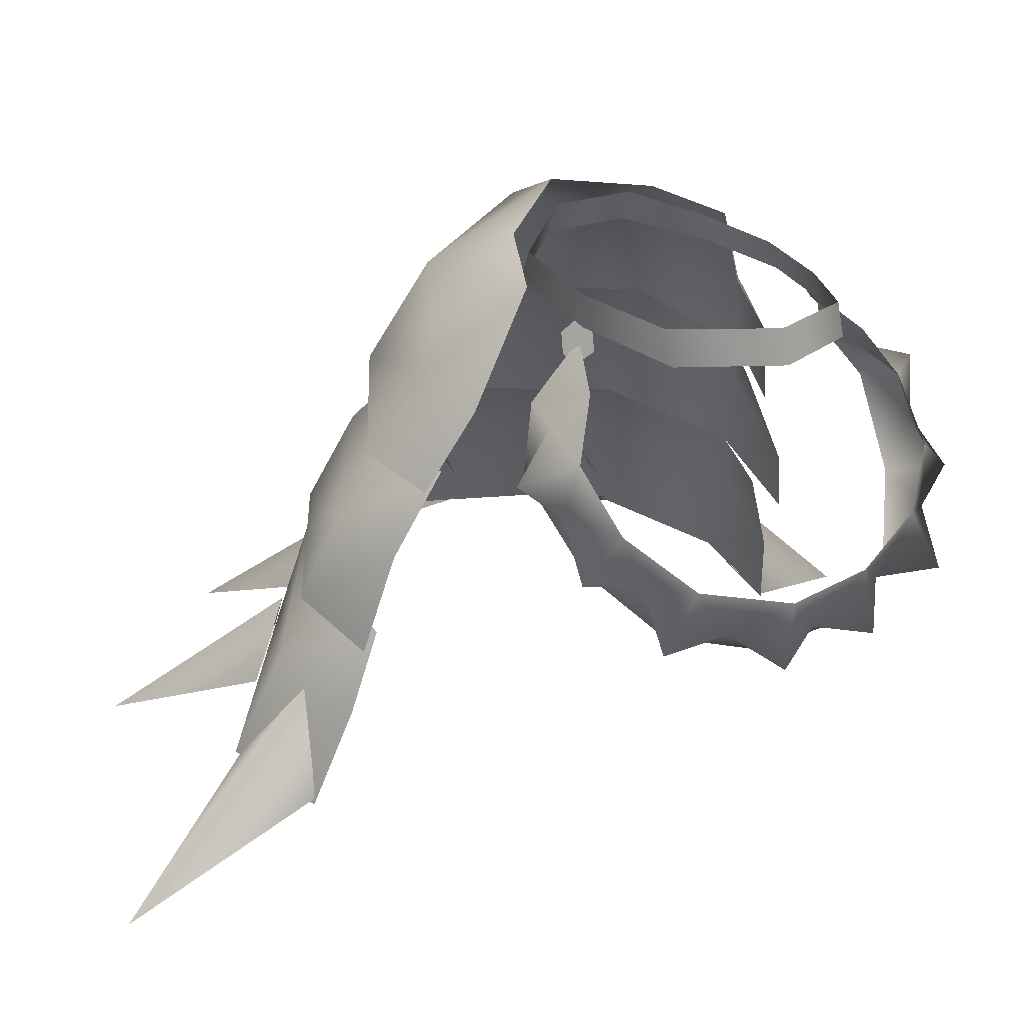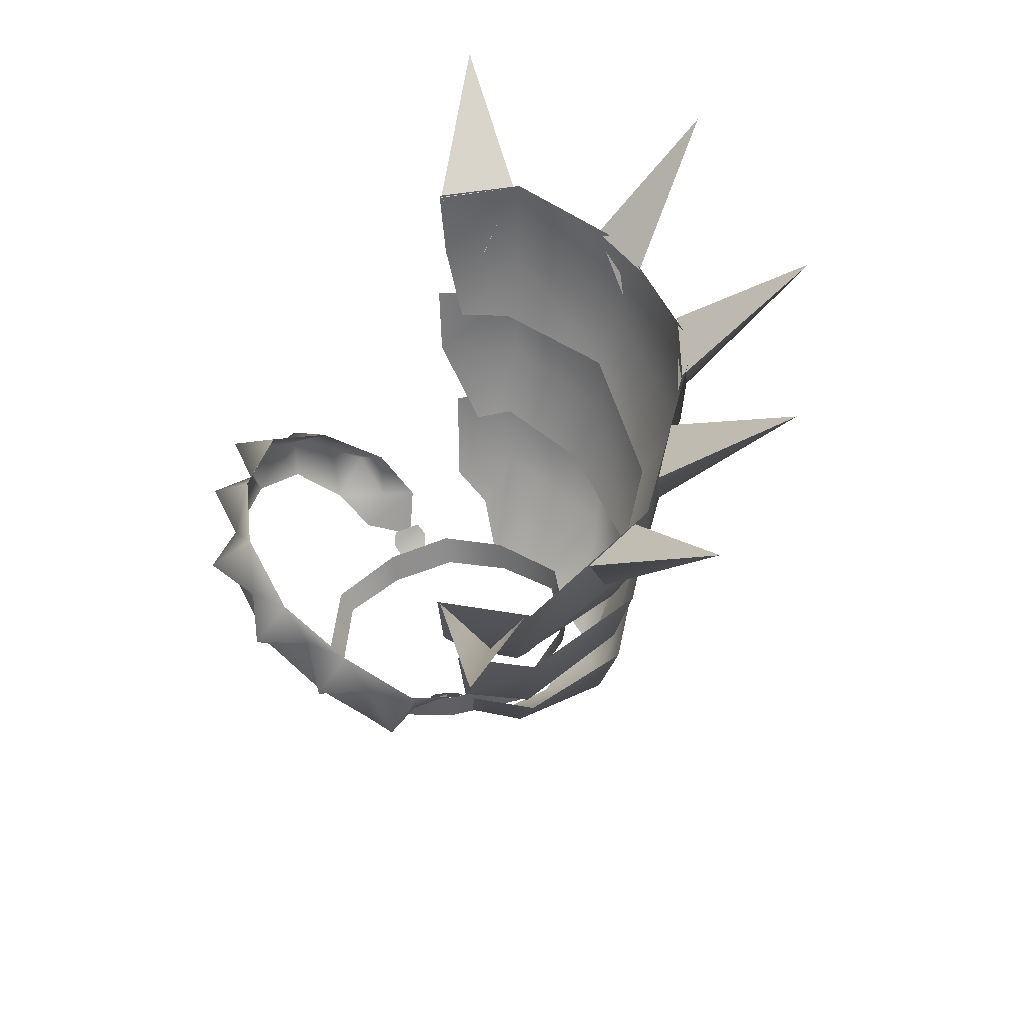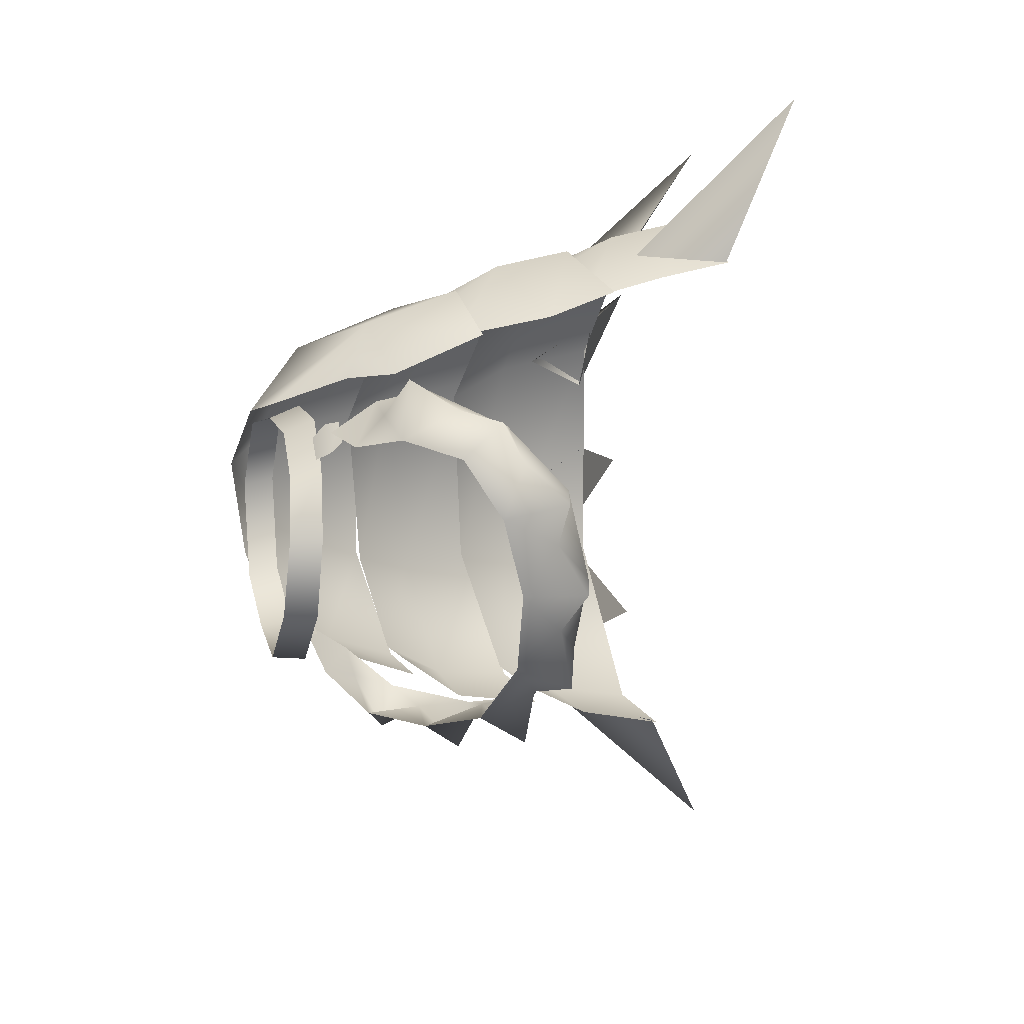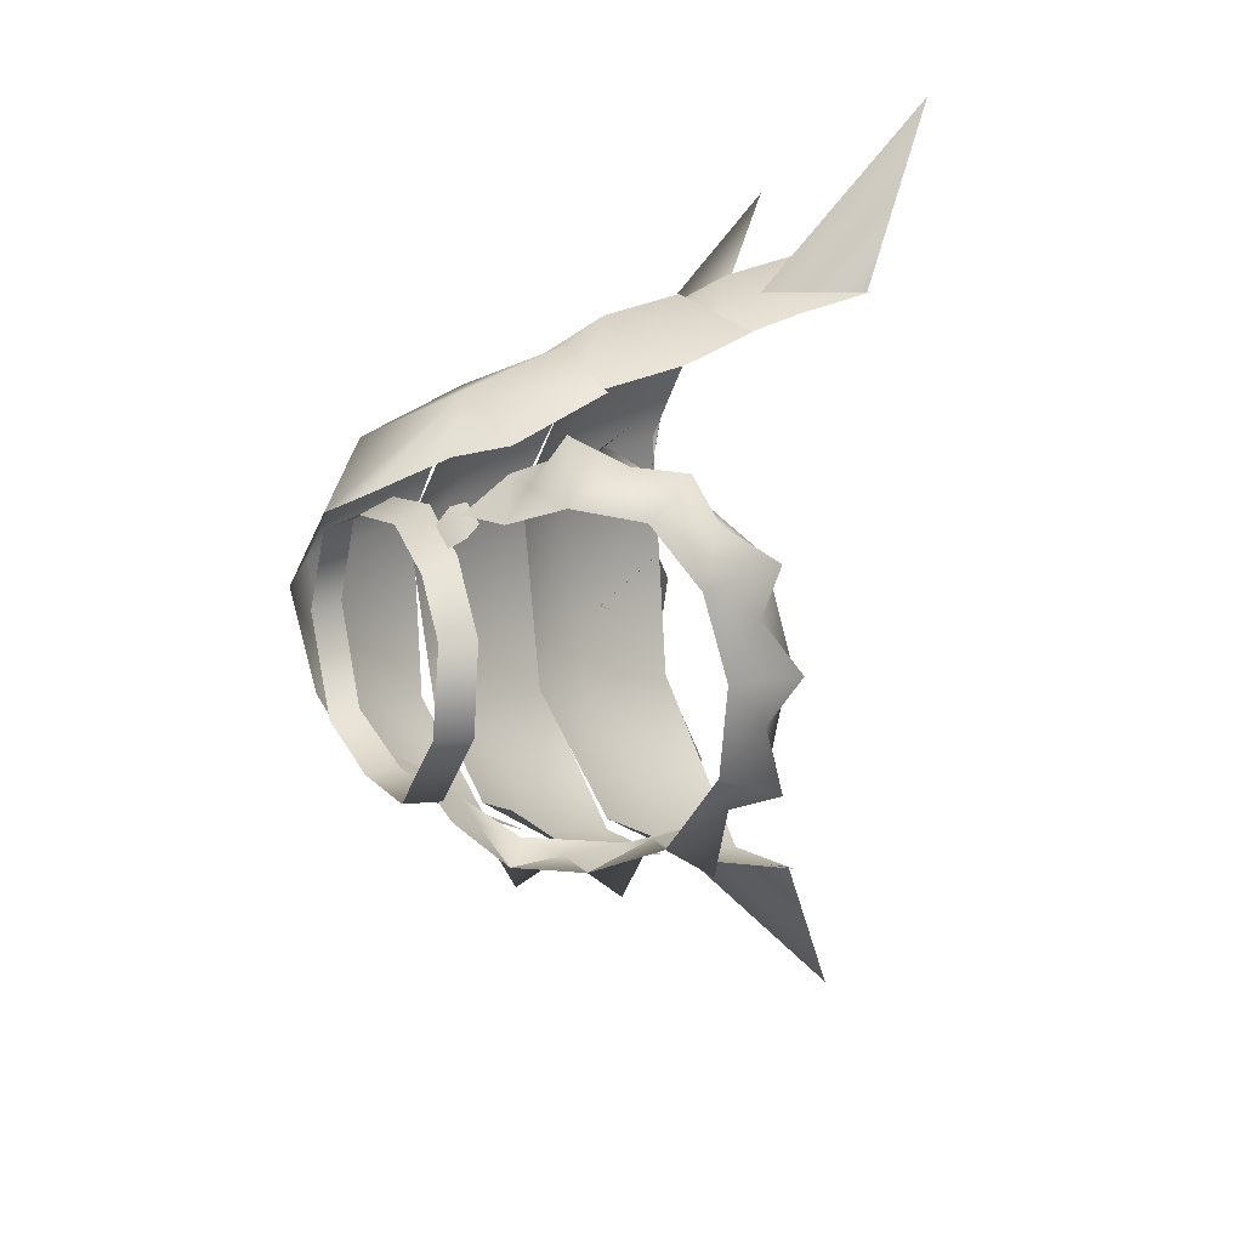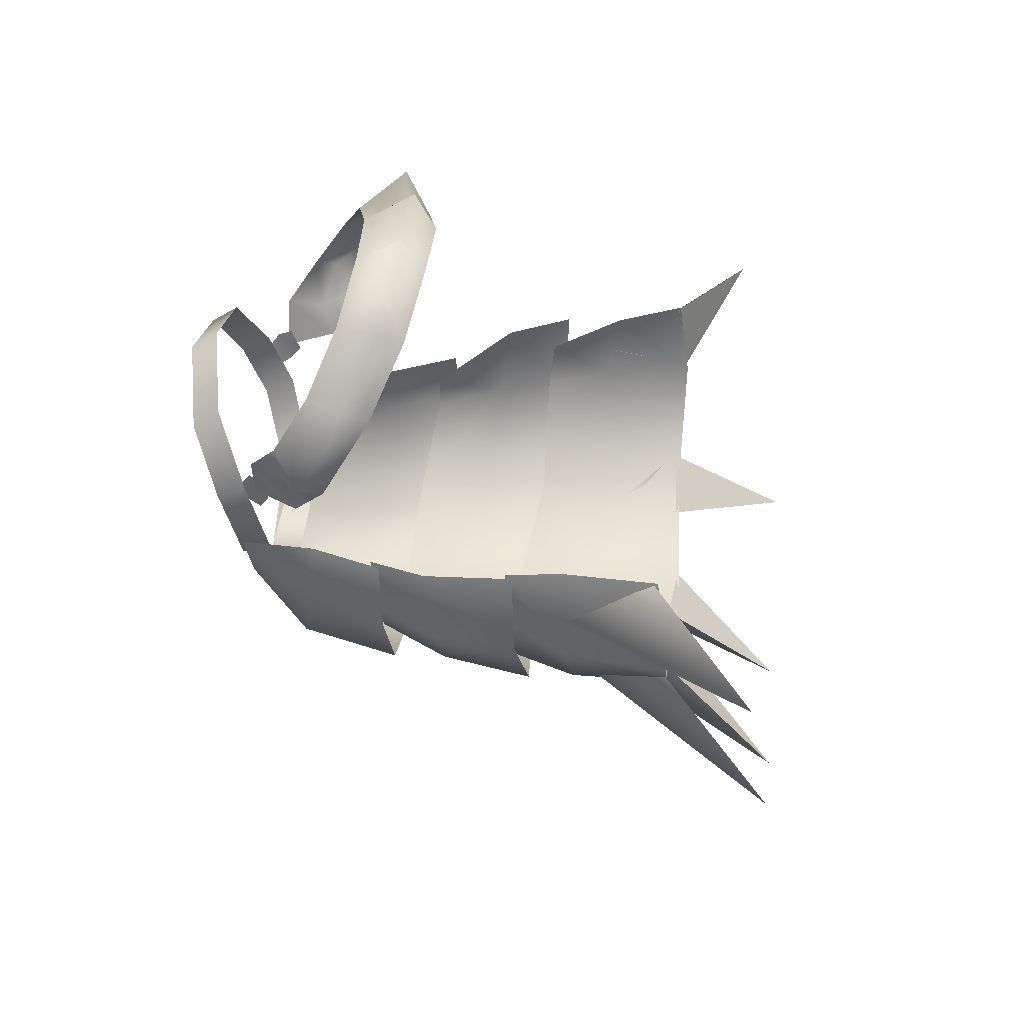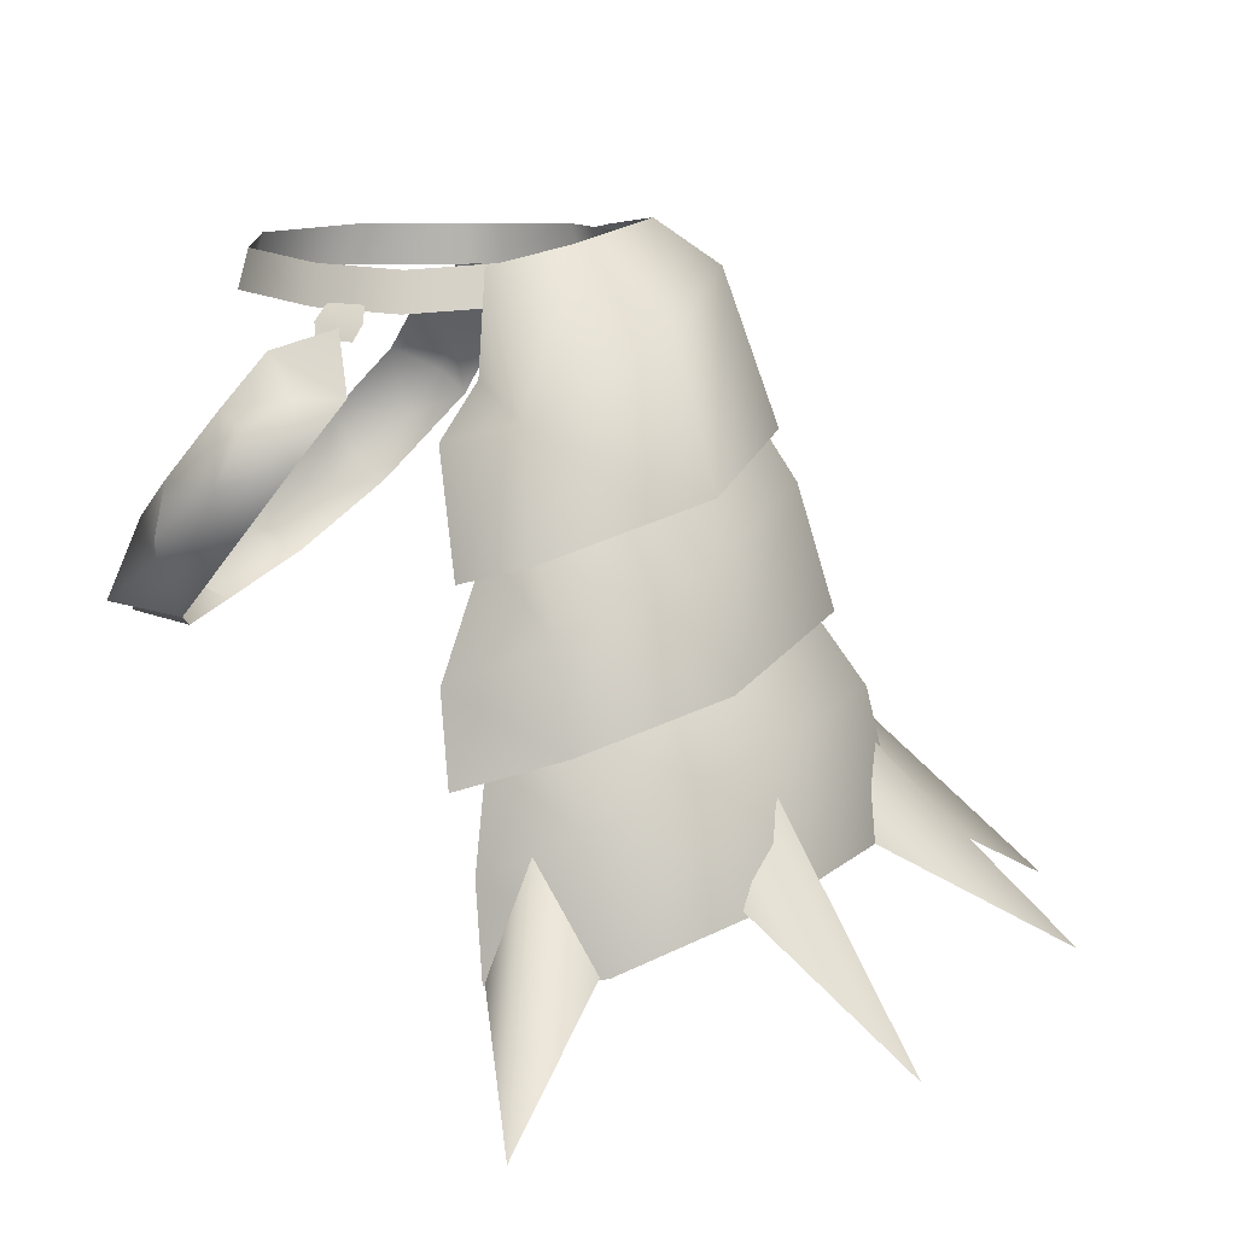
<metadata>
{"format":"obj","ext":"obj","renderer":"f3d","projection":"perspective","resolution":1024,"background":"white","views":[{"elev":35.8,"azim":-131.7,"up":"+Y"},{"elev":-45.2,"azim":9.2,"up":"+Z"},{"elev":29.5,"azim":-103.9,"up":"+Z"},{"elev":25.2,"azim":-116.2,"up":"+Z"},{"elev":-58.3,"azim":-74.7,"up":"+Z"},{"elev":6.2,"azim":8.9,"up":"+Y"}]}
</metadata>
<code>
g mesh00
v 24.71 3.352 0.4896
v 29.61 -10.48 0.4537
v 25.44 -9.189 -18.84
v 11.25 -9.195 21.46
v 6.845 3.267 14.21
v 6.748 -5.866 16.61
v 8.873 -53.75 25.76
v 18.47 -52.67 27.37
v 14.17 -63.42 44.15
v 8.873 -53.75 25.76
v 14.17 -63.42 44.15
v 12.85 -43.32 26.1
v 18.47 -52.67 27.37
v 8.875 -46.39 -41.11
v 12.85 -35.26 -38.88
v 14.17 -54.99 -61.94
v 18.47 -45.1 -43.6
v 29.12 -48.21 21.15
v 34.13 -46.74 14.04
v 43.92 -60.45 26.34
v 29.12 -48.21 21.15
v 43.92 -60.45 26.34
v 31.45 -39.65 16.89
v 34.13 -46.74 14.04
v 38.5 -45.26 5.331
v 38.45 -43.6 -3.938
v 55.49 -54.57 1.246
v 38.5 -45.26 5.331
v 55.49 -54.57 1.246
v 37.37 -36.51 0.9754
v 38.45 -43.6 -3.938
v 31.44 -43.17 -28.81
v 25.97 -44.13 -35.69
v 41.4 -52.45 -44.33
v 31.44 -43.17 -28.81
v 41.4 -52.45 -44.33
v 26.83 -35.61 -30.91
v 25.97 -44.13 -35.69
v 36.61 -43.69 -12.95
v 34.58 -43.13 -21.37
v 51.67 -52.8 -23.88
v 34.58 -43.13 -21.37
v 33.5 -34.74 -16.45
v 51.67 -52.8 -23.88
v 36.61 -43.69 -12.95
v 25.66 -20.99 16.61
v 20.96 -13.08 16.05
v 14.63 -26.19 25.67
v 12.31 -17.98 21.78
v 7.978 -19.17 20
v 4.745 -30.39 22.85
v 5.802 -38.63 24.76
v 16.03 -35.46 26.17
v 27.98 -31.23 17.84
v 30.13 -36.27 17.89
v 26.54 -29.32 16.8
v 16.93 -41.42 27.07
v 14.53 -33.46 24.23
v 8.543 -35.76 22.89
v 7.986 -45.42 25.04
v 8.709 -54.05 25.83
v 19.24 -52.74 27.49
v 32.09 -47.86 19.02
v 12.32 -20.51 24.03
v 26.31 -15.35 16.11
v 22.38 -2.214 13.85
v 3.715 -10.99 17.99
v 5.634 -22.26 21
v 6.872 -18.96 -31.26
v 7.278 -11.76 -24.56
v 14.63 -17.85 -32.36
v 12.72 -10.74 -26.06
v 25.66 -15.93 -21.32
v 21.34 -8.961 -17.38
v 31.22 -15.04 0.4291
v 27.44 -9.147 0.4745
v 25.66 -20.99 16.61
v 34.46 -26.05 0.4121
v 29.21 -26.09 -24.68
v 16.94 -27.51 -35.64
v 7.886 -29.69 -34.74
v 7.354 -36.2 -37.06
v 8.543 -28.71 -32.46
v 16.93 -33.89 -38.98
v 14.59 -26.4 -32.83
v 30.99 -31.44 -23.87
v 26.54 -23.82 -21.64
v 37.27 -32.48 0.3951
v 31.22 -24.18 -0.06238
v 30.13 -36.27 17.89
v 40.16 -44.76 0.3611
v 33.03 -43.02 -26.88
v 19.24 -45.26 -43.6
v 8.694 -46.98 -41.45
v 6.918 -13.05 -27.05
v 5.18 -4.829 -21.88
v 11.25 -2.65 -22.46
v 6.518 5.733 -13.81
v 21.48 1.999 -13.99
v 13.44 7.021 -9.426
v 18.75 7.445 0.5161
v 13.66 5.169 10.16
v 21.48 1.999 -13.99
v 11.25 -2.65 -22.46
v 14.36 -11.43 -28.33
v 6.918 -13.05 -27.05
f 1 2 3
f 4 5 6
f 7 8 9
f 10 11 12
f 12 11 13
f 14 15 16
f 16 15 17
f 18 19 20
f 21 22 23
f 23 22 24
f 25 26 27
f 28 29 30
f 30 29 31
f 32 33 34
f 35 36 37
f 37 36 38
f 39 40 41
f 42 43 44
f 44 43 45
f 46 47 48
f 48 47 49
f 48 49 50
f 51 52 53
f 54 46 53
f 53 46 48
f 53 48 51
f 51 48 50
f 55 56 57
f 57 56 58
f 57 58 59
f 60 61 62
f 63 55 62
f 62 55 57
f 62 57 60
f 60 57 59
f 4 64 65
f 2 1 65
f 65 1 66
f 65 66 4
f 6 67 4
f 4 67 68
f 4 68 64
f 69 70 71
f 71 70 72
f 71 72 73
f 73 72 74
f 73 74 75
f 75 74 76
f 75 76 77
f 77 76 47
f 77 54 75
f 75 54 78
f 75 78 73
f 73 78 79
f 73 79 71
f 71 79 80
f 71 80 69
f 69 80 81
f 82 83 84
f 84 83 85
f 84 85 86
f 86 85 87
f 86 87 88
f 88 87 89
f 88 89 90
f 90 89 56
f 90 63 88
f 88 63 91
f 88 91 86
f 86 91 92
f 86 92 84
f 84 92 93
f 84 93 82
f 82 93 94
f 95 96 97
f 97 96 98
f 97 98 99
f 99 98 100
f 99 100 101
f 5 4 102
f 102 4 66
f 102 66 101
f 101 66 1
f 101 1 103
f 103 1 3
f 103 3 104
f 104 3 105
f 104 105 106
v -3.754 -7.378 18.45
v -5.102 -1.752 15.76
v -10.91 -3.604 16.61
v -14.48 -8.37 18.7
v -19.33 -14.19 18.01
v -14.21 -14.86 21.57
v -19.11 -18.7 21.98
v -14.21 -14.86 21.57
v -19.33 -14.19 18.01
v 1.289 -3.429 -17.89
v -2.225 -8.485 -22.05
v -2.899 -3.681 -19.27
v -7.417 -12.65 21.08
v -3.754 -7.378 18.45
v -8.215 -7.441 18.82
v -14.48 -8.37 18.7
v -8.215 -7.441 18.82
v -14.48 -8.37 18.7
v -11.14 -9.926 24.49
v -14.21 -14.86 21.57
v -7.417 -12.65 21.08
v -14.02 -20.54 18.65
v -7.417 -12.65 21.08
v -14.21 -14.86 21.57
v 0.2997 2.061 -12.57
v 1.289 -3.429 -17.89
v -5.583 0.2651 -16.52
v -9.051 -4.275 -20.96
v -20.5 -20.94 17.08
v -14.02 -20.54 18.65
f 107 108 109
f 110 111 112
f 113 114 115
f 116 117 118
f 119 120 121
f 121 120 109
f 121 109 122
f 123 124 125
f 124 126 125
f 125 126 127
f 125 127 123
f 128 129 130
f 131 132 133
f 133 132 118
f 133 118 134
f 115 135 113
f 113 135 136
f 113 136 114
v -15.74 1.335 7.938
v -16 6.238 -1.257
v -17.05 2.545 -1.274
v 0.003387 -0.6387 15.12
v -7.986 3.596 11.81
v -7.986 -0.04064 13.06
v -2.252 2.005 -12.93
v 1.196 0.4722 -13.84
v -0.9246 0.4219 -13.84
v -9.669 7.081 -10.72
v -17.05 2.545 -1.274
v -16 6.238 -1.257
v 7.993 -0.04064 13.05
v 15.75 1.335 7.9
v 7.993 3.596 11.8
v 14.77 4.879 7.915
v 15.75 1.335 7.9
v 17.06 2.559 -1.312
v 14.77 4.879 7.915
v 16 6.249 -1.295
v -14.76 4.879 7.955
v -7.986 -0.04064 13.06
v -7.986 3.596 11.81
v 0.003387 2.998 13.71
v 7.993 -0.04064 13.05
v 7.993 3.596 11.8
v -3.204 0.1316 14.33
v -6.63 0.329 13.3
v -3.031 -1.45 15.89
v -7.492 -1.213 14.36
v -3.795 -2.884 16.38
v -7.092 -2.719 15.41
v 2.469 2.042 -12.93
v -0.9585 3.495 -12.01
v 1.478 3.497 -12.06
v -10.9 3.391 -10.73
v 0 7.093 -12.23
v 0.001693 3.4 -12.25
v 9.673 7.081 -10.74
v 10.9 3.398 -10.75
v 16 6.249 -1.295
v 17.06 2.559 -1.312
f 137 138 139
f 140 141 142
f 143 144 145
f 146 147 148
f 149 150 151
f 151 150 152
f 153 154 155
f 155 154 156
f 138 137 157
f 157 137 158
f 157 158 159
f 141 140 160
f 160 140 161
f 160 161 162
f 163 164 165
f 165 164 166
f 165 166 167
f 167 166 168
f 144 143 169
f 169 143 170
f 169 170 171
f 147 146 172
f 172 146 173
f 172 173 174
f 174 173 175
f 174 175 176
f 176 175 177
f 176 177 178
v -23.34 -17.75 12.03
v -25.28 -19.5 3.059
v -22.91 -24.16 7.745
v -22.02 -27.99 2.422
v -19.62 -26.17 12.71
v -19.33 -14.19 18.01
v -23.34 -17.75 12.03
v -20.5 -20.94 17.08
v -19.62 -26.17 12.71
v -14.02 -20.54 18.65
v -25.66 -24.7 14.38
v -20.5 -20.94 17.08
v -23.34 -17.75 12.03
v -21.21 -26.67 -7.282
v -24.11 -24.27 -2.926
v -9.761 -16.61 -20.89
v -16.69 -22.92 -16.44
v -14.81 -17.1 -17.93
v -7.761 -10.72 -21.89
v -14.43 -10.15 -20.25
v -9.051 -4.275 -20.96
v -21.21 -26.67 -7.282
v -24.11 -24.27 -2.926
v -26.51 -24.94 -9.342
v -22.91 -24.16 7.745
v -19.62 -26.17 12.71
v -22.02 -27.99 2.422
v -22.91 -24.16 7.745
v -26.98 -26.62 3.149
v -21.53 -21.84 -12.52
v -24.87 -18.94 -6.815
v -20.55 -15.56 -15.88
v -16.69 -22.92 -16.44
v -21.21 -26.67 -7.282
v -16.69 -22.92 -16.44
v -21.53 -21.84 -12.52
v -20.54 -20.95 -20.3
v -24.87 -18.94 -6.815
v -2.225 -8.485 -22.05
v -9.761 -16.61 -20.89
v -20.55 -15.56 -15.88
v -14.43 -10.15 -20.25
v -25.28 -19.5 3.059
v -24.87 -18.94 -6.815
v -21.53 -21.84 -12.52
v -20.55 -15.56 -15.88
v -14.81 -17.1 -17.93
v -13.51 -14.37 -24.58
v -7.761 -10.72 -21.89
v -9.761 -16.61 -20.89
v -5.346 -6.472 -25.74
v -2.899 -3.681 -19.27
v -2.225 -8.485 -22.05
v -7.761 -10.72 -21.89
v -9.051 -4.275 -20.96
v -14.81 -17.1 -17.93
v -14.43 -10.15 -20.25
f 179 180 181
f 181 182 183
f 184 185 186
f 186 187 188
f 189 190 191
f 192 182 193
f 194 195 196
f 197 198 199
f 200 201 202
f 191 203 189
f 189 203 204
f 189 204 190
f 205 206 207
f 208 209 210
f 211 212 208
f 213 214 215
f 193 180 216
f 217 218 197
f 196 219 220
f 206 221 207
f 207 221 201
f 207 201 205
f 201 222 202
f 202 222 223
f 202 223 200
f 214 224 215
f 215 224 225
f 215 225 213
f 226 227 228
f 229 230 231
f 231 232 229
f 229 232 233
f 229 233 230
f 228 234 226
f 226 234 235
f 226 235 227

</code>
